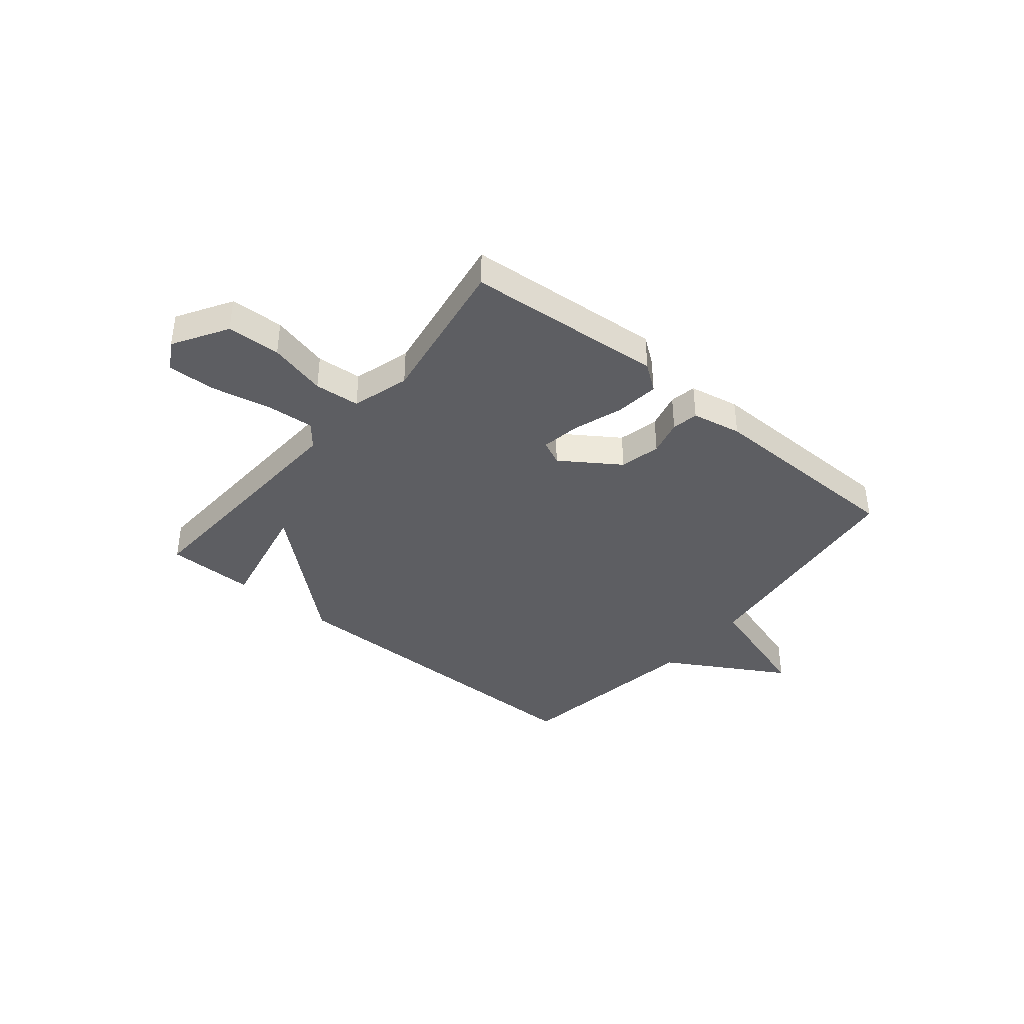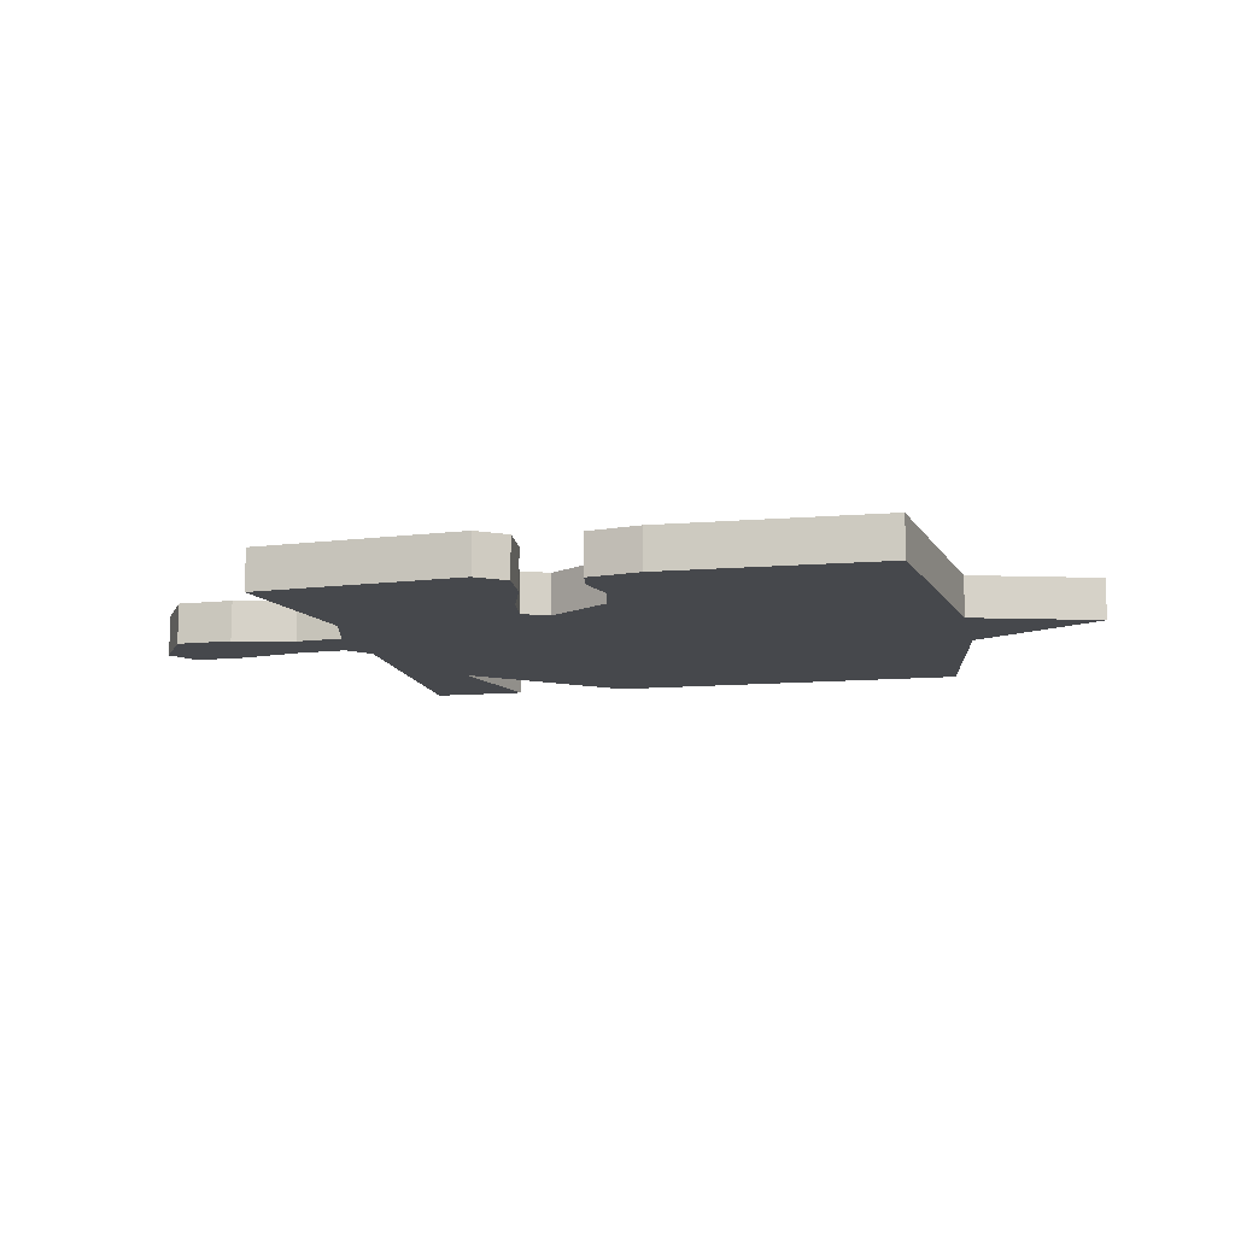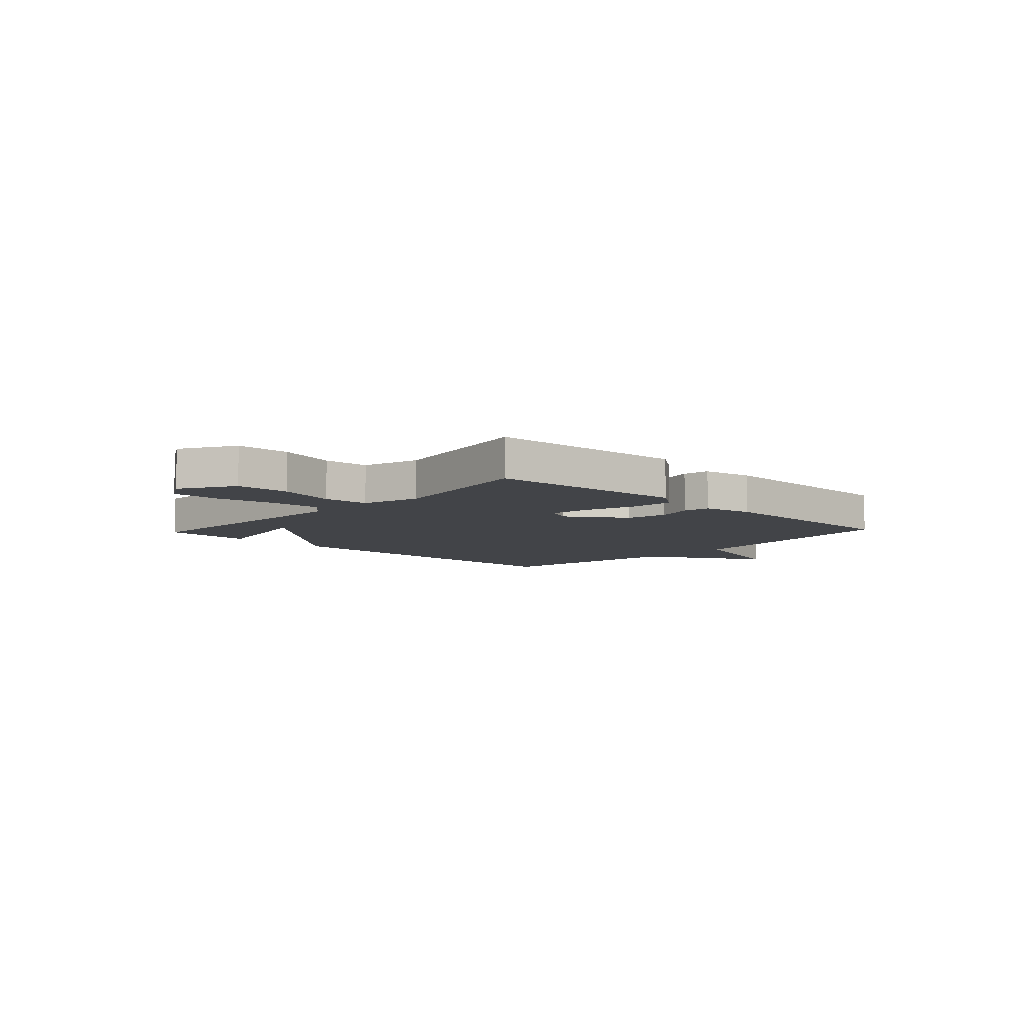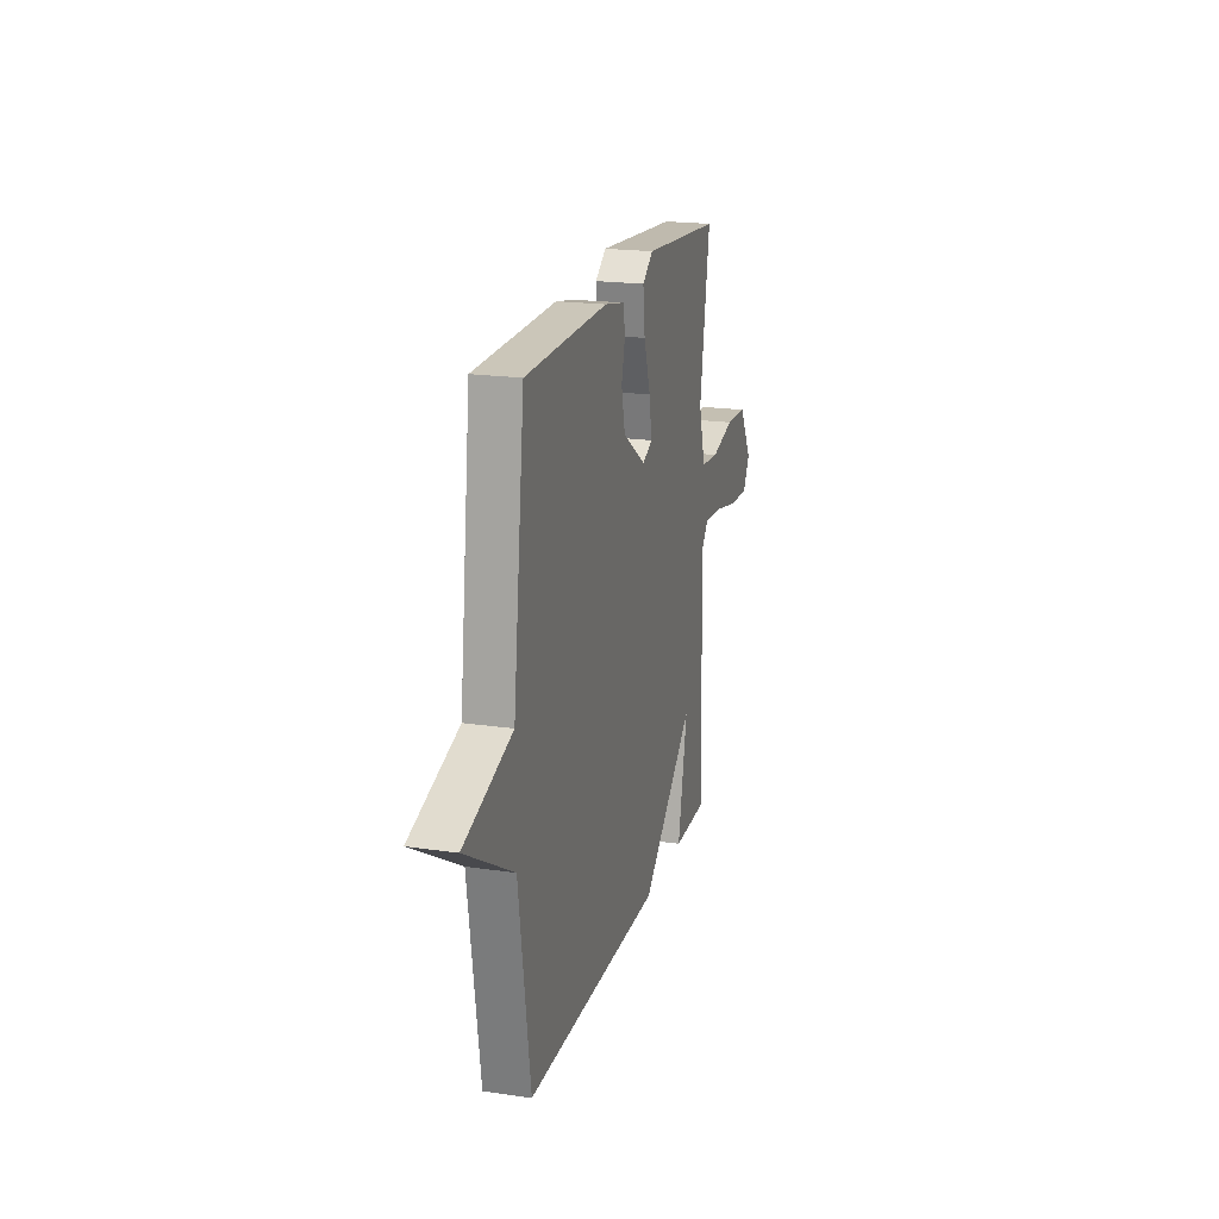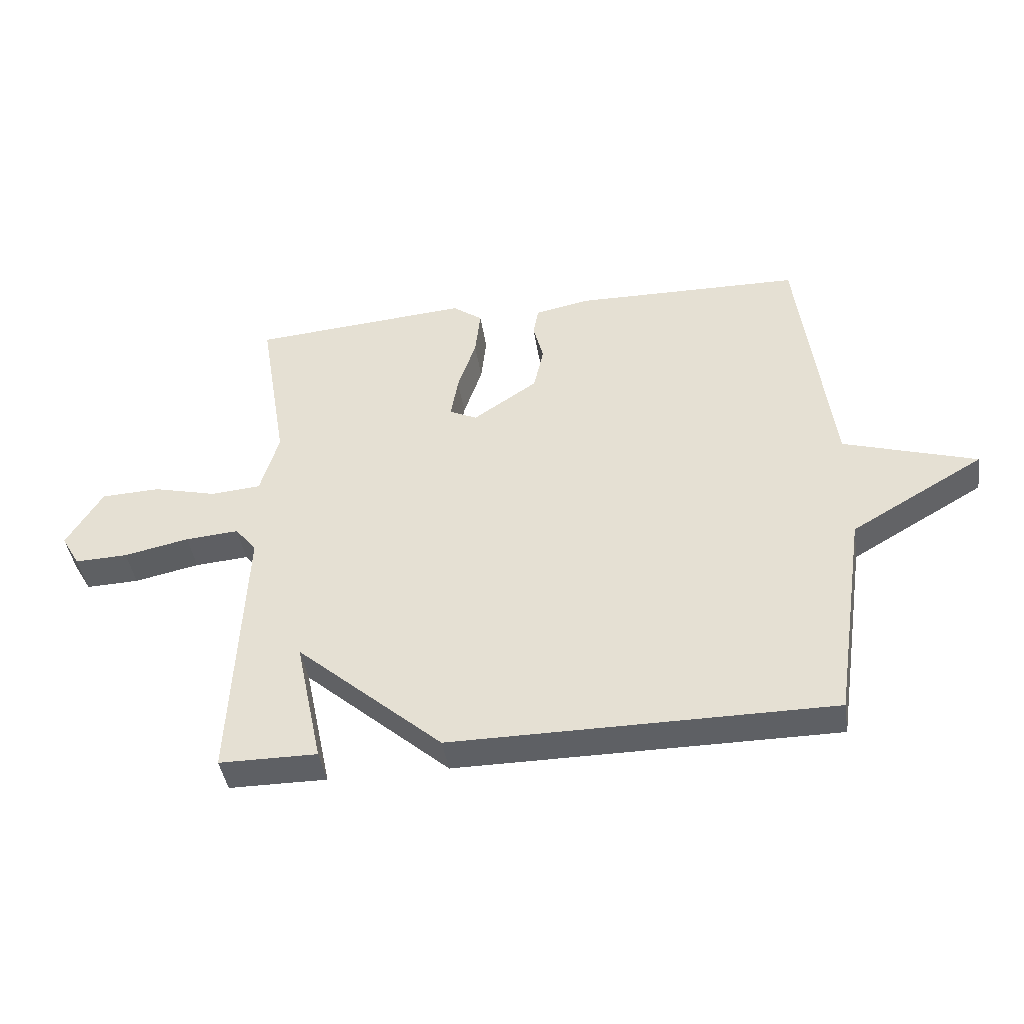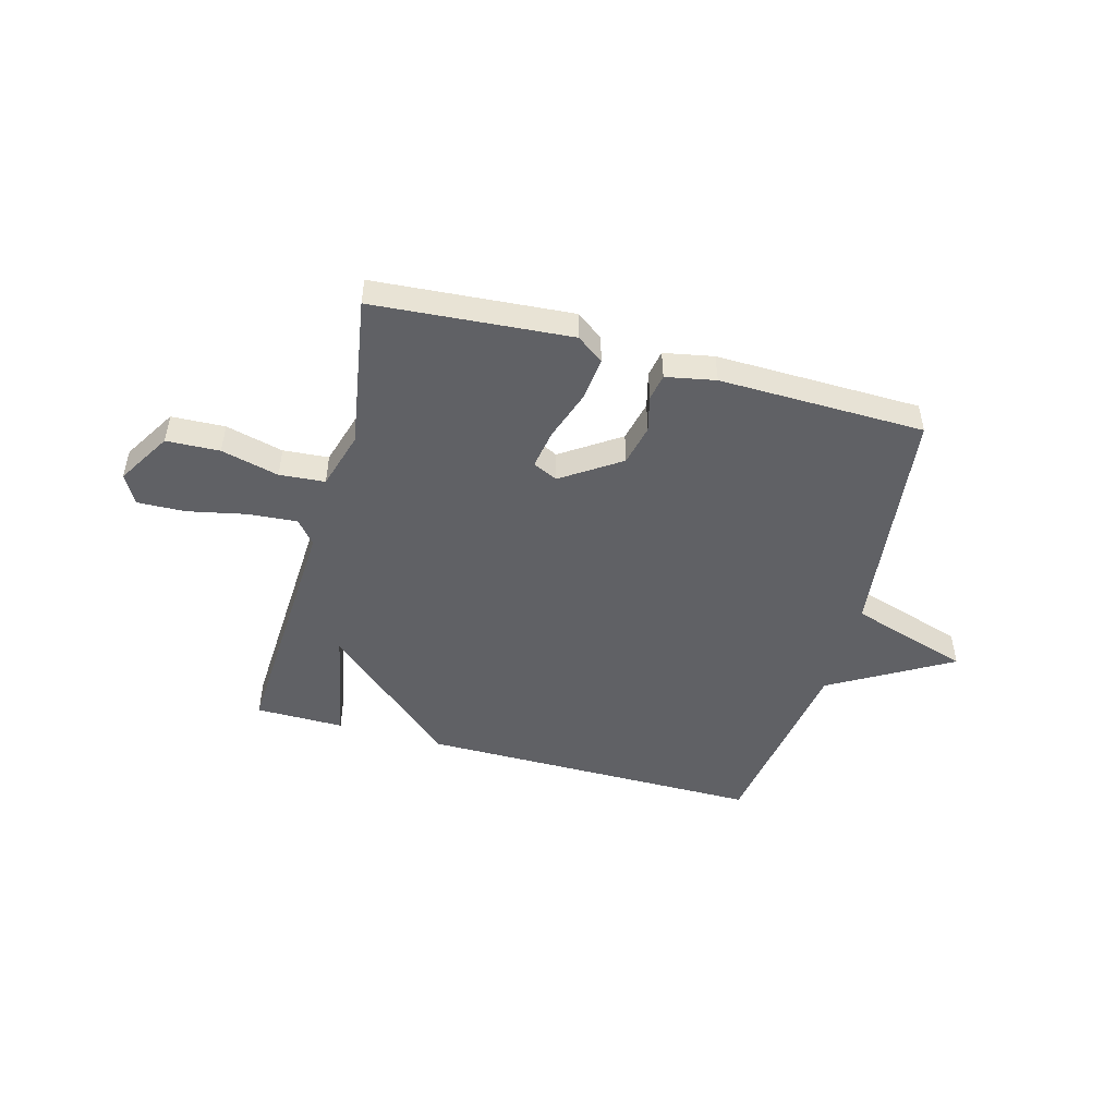
<metadata>
{"format":"obj","ext":"obj","renderer":"f3d","projection":"perspective","resolution":1024,"background":"white","views":[{"elev":-39.1,"azim":-39.6,"up":"+Y"},{"elev":-11.3,"azim":12.6,"up":"+Y"},{"elev":-7.7,"azim":-43.1,"up":"+Y"},{"elev":19.8,"azim":105.2,"up":"+Z"},{"elev":-42.8,"azim":8.7,"up":"+Z"},{"elev":-48.5,"azim":-15.4,"up":"+Y"}]}
</metadata>
<code>
v -0.5 0.07 -0.5
v -0.479 0.07 -0.04
v -0.515 0.07 0.004
v -0.605 0.07 -0.003
v -0.714 0.07 -0.026
v -0.803 0.07 -0.029
v -0.834 0.07 0.025
v -0.774 0.07 0.125
v -0.675 0.07 0.129
v -0.568 0.07 0.102
v -0.484 0.07 0.109
v -0.453 0.07 0.216
v -0.5 0.07 0.5
v -0.134 0.07 0.529
v -0.084 0.07 0.492
v -0.093 0.07 0.411
v -0.124 0.07 0.319
v -0.136 0.07 0.246
v -0.09 0.07 0.224
v 0.018 0.07 0.297
v 0.035 0.07 0.373
v 0.018 0.07 0.44
v 0.027 0.07 0.489
v 0.119 0.07 0.507
v 0.5 0.07 0.5
v 0.554 0.07 0.061
v 0.777 0.07 -0.009
v 0.554 0.07 -0.139
v 0.5 0.07 -0.5
v -0.136 0.07 -0.501
v -0.381 0.07 -0.286
v -0.336 0.07 -0.501
v -0.5 0 -0.5
v -0.479 0 -0.04
v -0.515 0 0.004
v -0.605 0 -0.003
v -0.714 0 -0.026
v -0.803 0 -0.029
v -0.834 0 0.025
v -0.774 0 0.125
v -0.675 0 0.129
v -0.568 0 0.102
v -0.484 0 0.109
v -0.453 0 0.216
v -0.5 0 0.5
v -0.134 0 0.529
v -0.084 0 0.492
v -0.093 0 0.411
v -0.124 0 0.319
v -0.136 0 0.246
v -0.09 0 0.224
v 0.018 0 0.297
v 0.035 0 0.373
v 0.018 0 0.44
v 0.027 0 0.489
v 0.119 0 0.507
v 0.5 0 0.5
v 0.554 0 0.061
v 0.777 0 -0.009
v 0.554 0 -0.139
v 0.5 0 -0.5
v -0.136 0 -0.501
v -0.381 0 -0.286
v -0.336 0 -0.501
f 31 32 1 2
f 30 31 2
f 29 30 2
f 28 29 2
f 28 2 3
f 27 28 3
f 26 27 3
f 24 25 26
f 23 24 26
f 22 23 26
f 21 22 26
f 20 21 26
f 19 20 26
f 19 26 3
f 18 19 3 4
f 17 18 4 5
f 15 16 17
f 14 15 17
f 13 14 17
f 12 13 17
f 11 12 17
f 11 17 5
f 5 6 7
f 11 5 7
f 10 11 7
f 7 8 9 10
f 34 33 64 63
f 34 63 62
f 34 62 61
f 34 61 60
f 35 34 60
f 35 60 59
f 35 59 58
f 58 57 56
f 58 56 55
f 58 55 54
f 58 54 53
f 58 53 52
f 58 52 51
f 35 58 51
f 36 35 51 50
f 37 36 50 49
f 49 48 47
f 49 47 46
f 49 46 45
f 49 45 44
f 49 44 43
f 37 49 43
f 39 38 37
f 39 37 43
f 39 43 42
f 42 41 40 39
f 1 33 34 2
f 2 34 35 3
f 3 35 36 4
f 4 36 37 5
f 5 37 38 6
f 6 38 39 7
f 7 39 40 8
f 8 40 41 9
f 9 41 42 10
f 10 42 43 11
f 11 43 44 12
f 12 44 45 13
f 13 45 46 14
f 14 46 47 15
f 15 47 48 16
f 16 48 49 17
f 17 49 50 18
f 18 50 51 19
f 19 51 52 20
f 20 52 53 21
f 21 53 54 22
f 22 54 55 23
f 23 55 56 24
f 24 56 57 25
f 25 57 58 26
f 26 58 59 27
f 27 59 60 28
f 28 60 61 29
f 29 61 62 30
f 30 62 63 31
f 31 63 64 32
f 32 64 33 1

</code>
